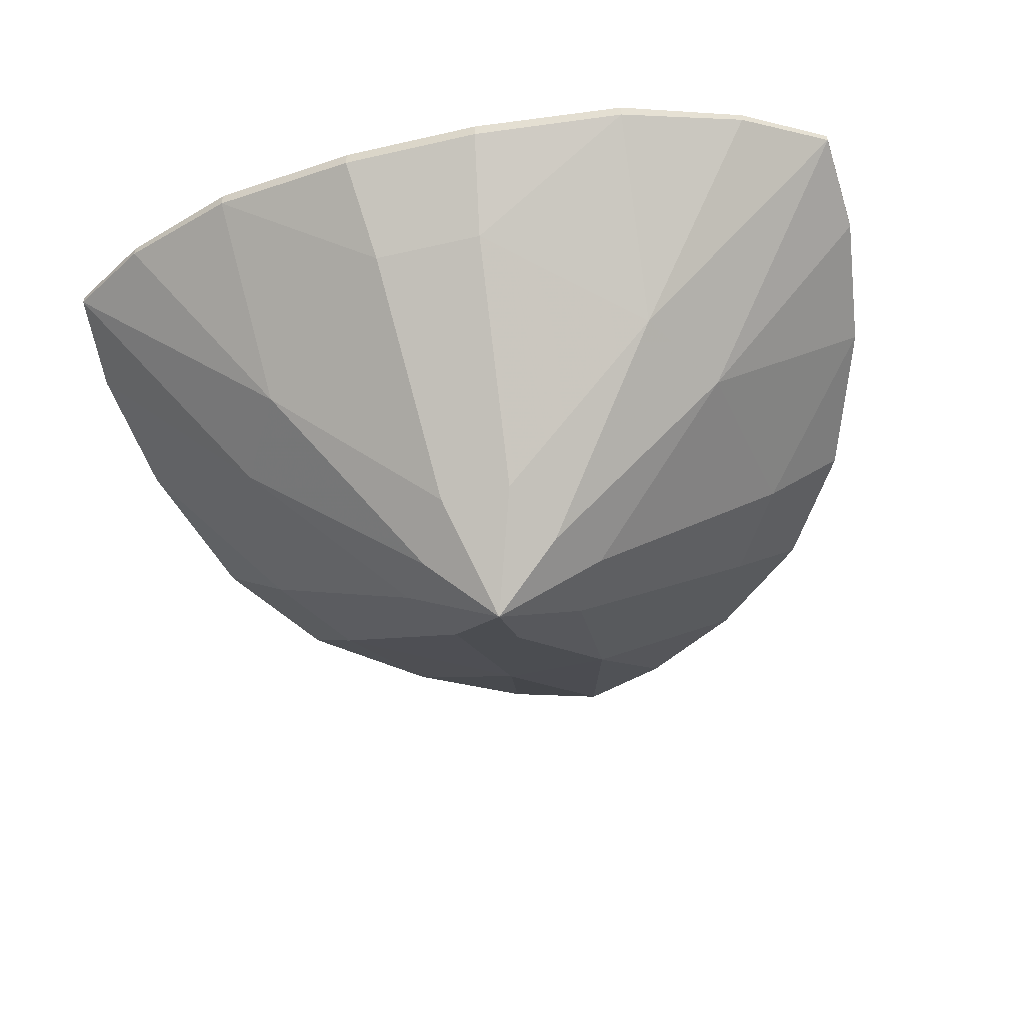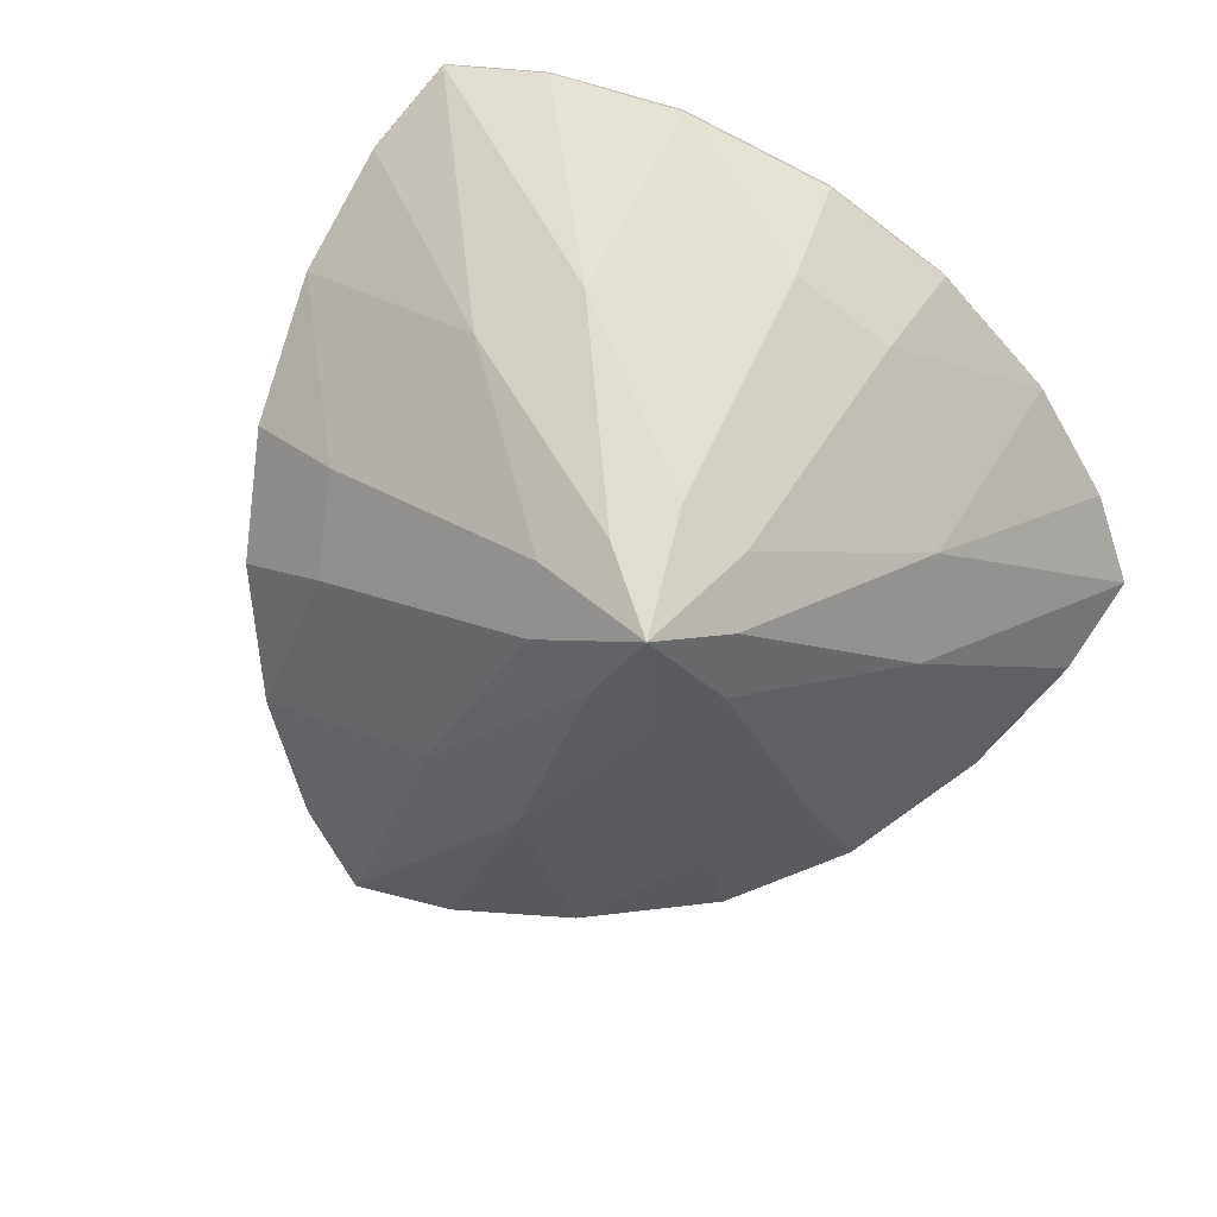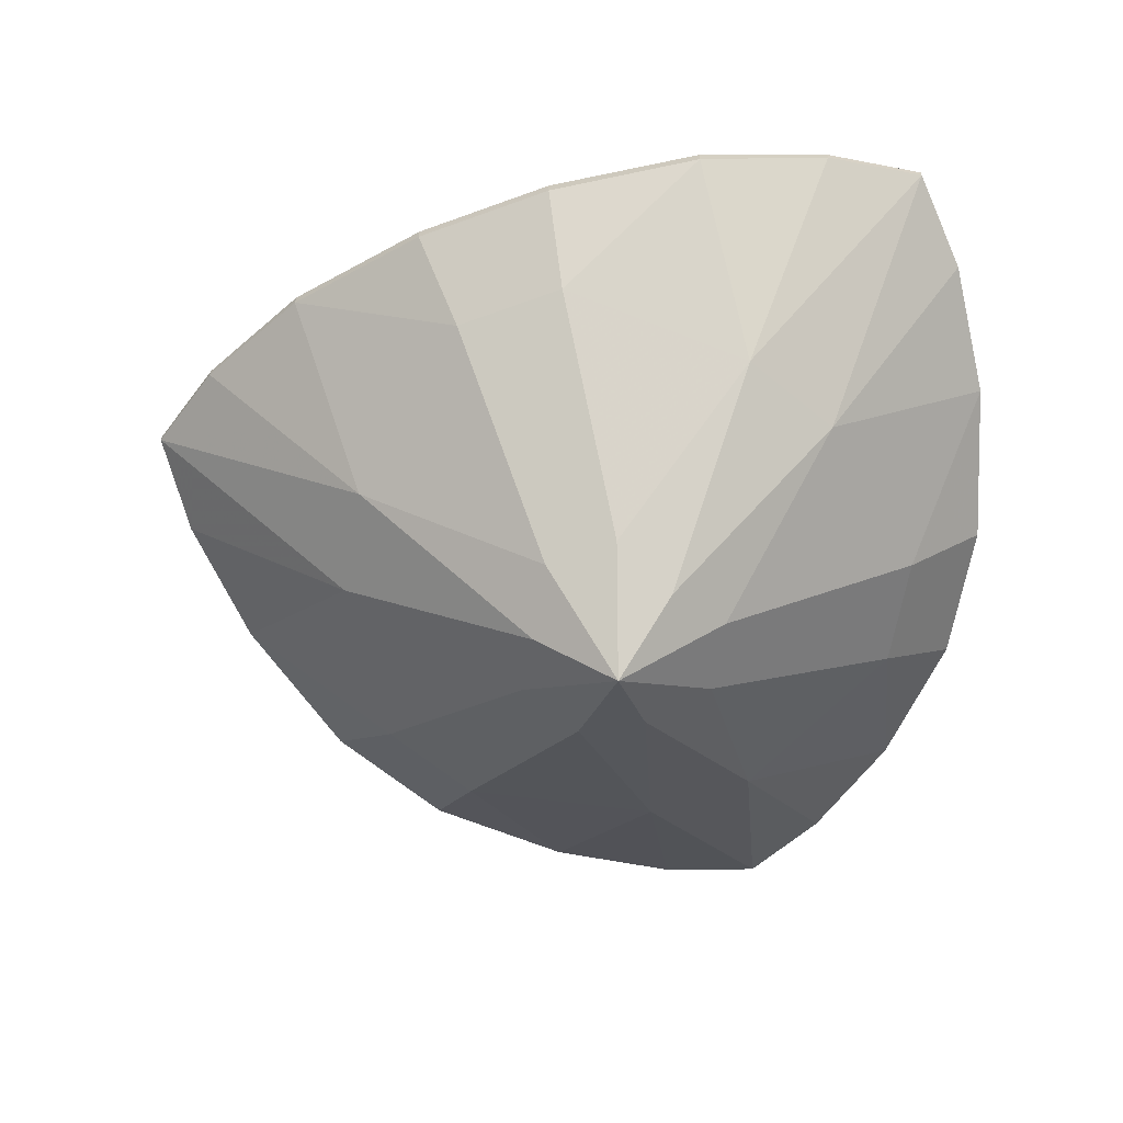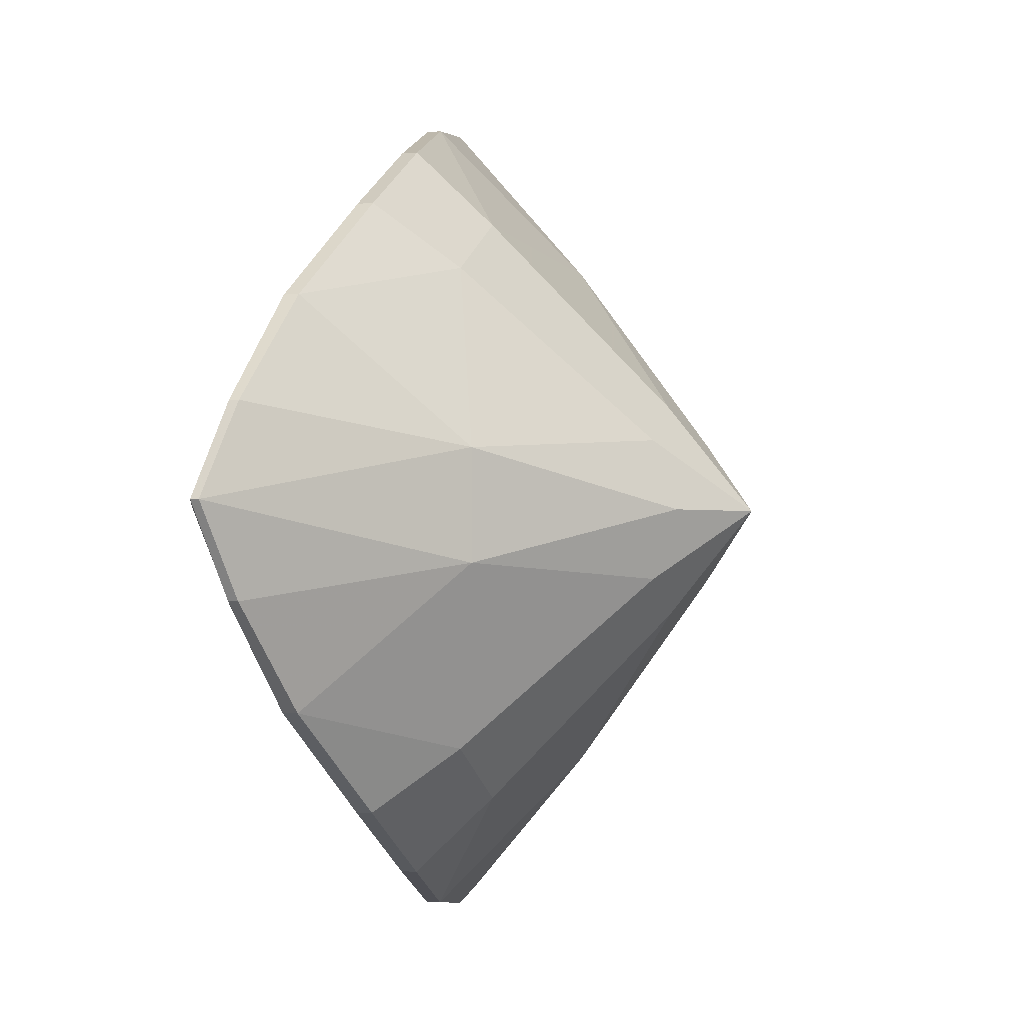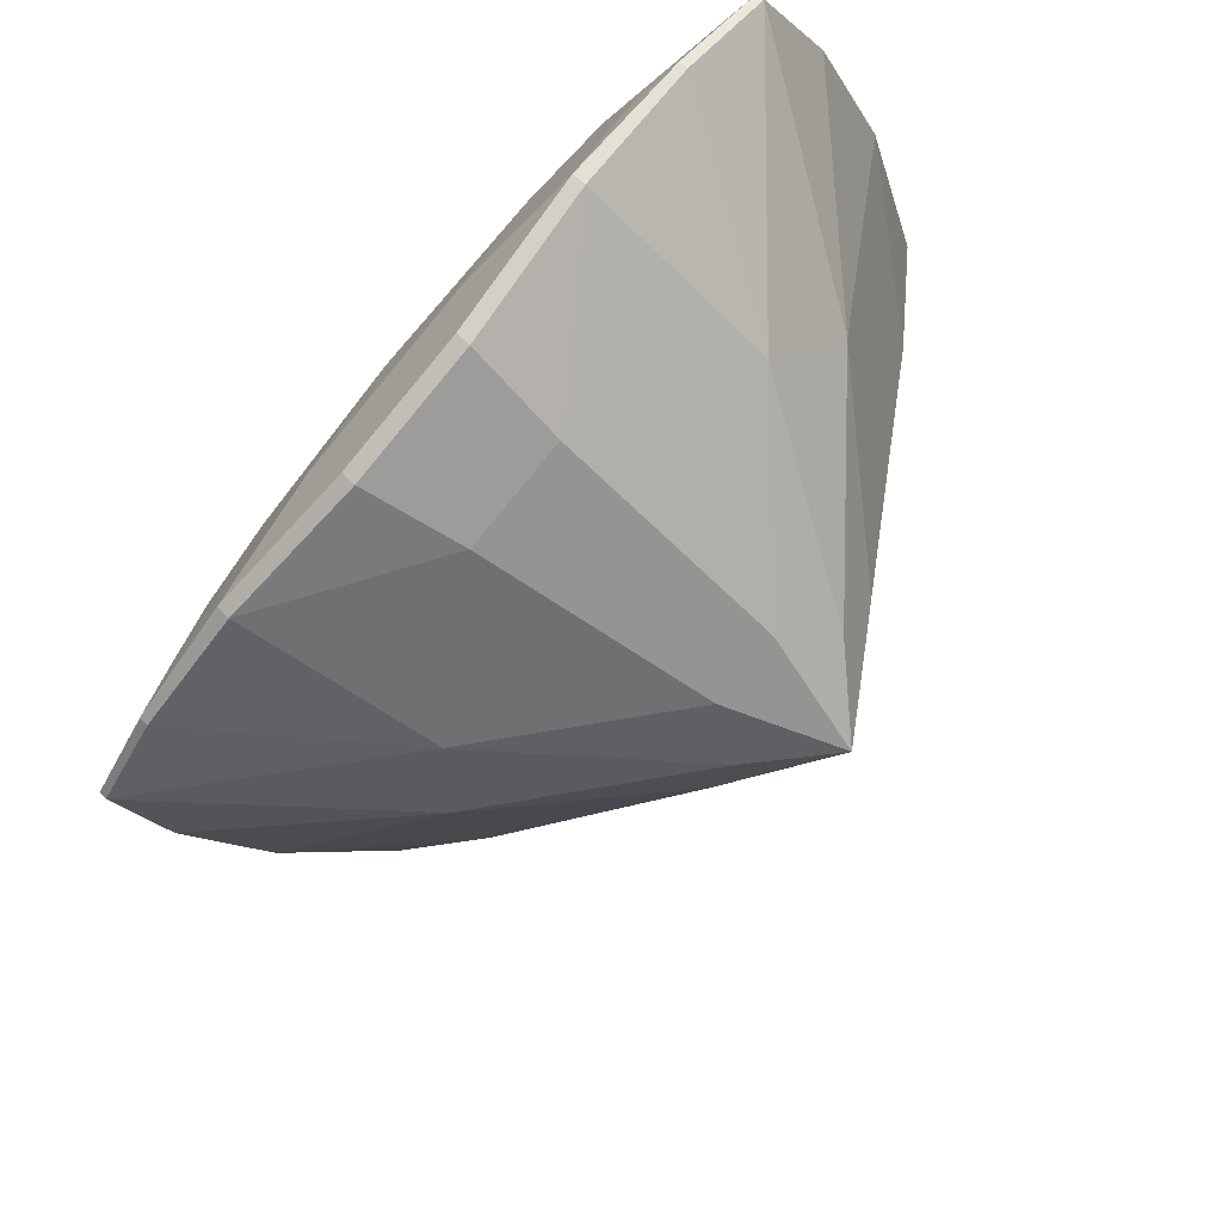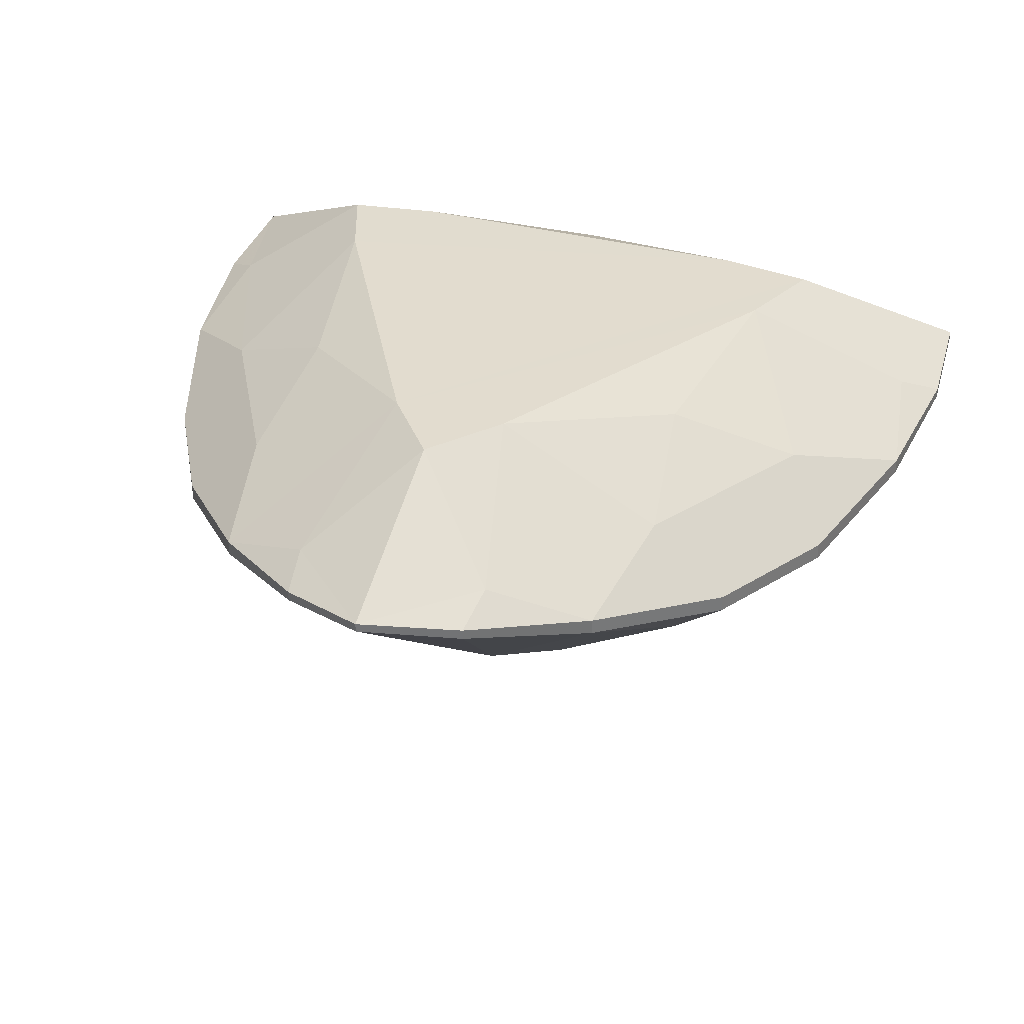
<metadata>
{"format":"obj","ext":"obj","renderer":"f3d","projection":"perspective","resolution":1024,"background":"white","views":[{"elev":-51.5,"azim":-75.9,"up":"+Z"},{"elev":-72.9,"azim":-127.2,"up":"+Z"},{"elev":-64.2,"azim":170.2,"up":"+Z"},{"elev":-1.8,"azim":108.6,"up":"+Y"},{"elev":57.1,"azim":137.6,"up":"+Y"},{"elev":34.6,"azim":109.8,"up":"+Z"}]}
</metadata>
<code>
v -0.02781 -0.5156 0.01608
v 0.1201 -0.3614 -0.1093
v 0.1532 -0.4542 -0.01892
v -0.4868 -0.08466 0.001263
v -0.4868 0.08942 -0.01892
v -0.4868 -0.08466 -0.01892
v 0.1532 -0.4542 0.001264
v -0.4495 -0.2722 0.01608
v -0.4868 0.08942 0.001263
v -0.4495 0.2769 0.01608
v 0.1201 0.3662 -0.1093
v -0.02781 0.5204 0.01608
v 0.1532 0.4589 -0.01892
v 0.4477 0.2458 0.01608
v 0.2402 0.2968 -0.1093
v 0.304 0.3719 -0.01892
v -0.02781 -0.5156 0.03485
v -0.19 -0.537 0.04564
v -0.4495 -0.2722 0.03485
v -0.3868 -0.4233 0.04564
v -0.3868 -0.4233 0.05804
v -0.4495 0.2769 0.03485
v -0.3868 0.4281 0.04564
v 0.3281 0.07094 -0.1549
v 0.5474 0.116 0.04564
v -0.3165 -0.5287 0.06782
v -0.19 -0.537 0.05804
v -0.3165 -0.5287 0.07853
v -0.3165 0.5334 0.06782
v -0.3868 0.4281 0.05804
v -0.3165 0.5334 0.07853
v -0.1194 -0.3245 -0.1549
v -0.2382 0.2607 -0.1549
v -0.2382 -0.256 -0.1549
v -0.3899 -0.06698 -0.1093
v -0.3899 0.07174 -0.1093
v -0.1194 0.3293 -0.1549
v -0.19 0.5417 0.04564
v 0.6034 0.002382 0.06781
v 0.4477 -0.2411 0.01608
v 0.328 -0.06618 -0.1549
v 0.5474 -0.1112 0.04564
v 0.2402 -0.292 -0.1093
v 0.304 -0.3671 -0.01892
v -0.06103 -0.08629 -0.3436
v -0.06103 0.09105 -0.3436
v -0.1367 0.04804 -0.3131
v 0.09254 0.002382 -0.3436
v 0.09313 0.08941 -0.3131
v 0.09313 -0.08464 -0.3131
v 0.01404 -0.1303 -0.3131
v -0.1367 -0.04328 -0.3131
v -0.009842 0.002381 -0.4153
v 0.01404 0.1351 -0.3131
v 0.304 0.3719 0.001263
v 0.1532 0.4589 0.001264
v 0.304 -0.3671 0.001264
v -0.3981 0.1273 0.08107
v -0.3981 -0.1226 0.08107
v -0.3651 -0.3701 0.08107
v -0.02781 0.5204 0.03485
v -0.19 0.5417 0.05804
v 0.4477 0.2458 0.03485
v 0.4477 -0.2411 0.03485
v 0.5474 -0.1112 0.05804
v -0.1548 -0.4915 0.08108
v -0.2037 -0.3334 0.186
v 0.5474 0.116 0.05804
v 0.6034 0.002382 0.07853
v -0.3651 0.3748 0.08108
v -0.09714 -0.2921 0.1863
v -0.2037 0.3382 0.1861
v -0.1548 0.4963 0.08108
v 0.4904 0.1238 0.08108
v 0.3779 0.002378 0.1861
v 0.4904 -0.1191 0.08108
v 0.2925 -0.2714 0.08107
v 0.07608 -0.3964 0.08107
v -0.2998 0.002384 0.1475
v -0.2212 -0.2205 0.1861
v 0.2925 0.2762 0.08107
v 0.07607 0.4011 0.08107
v 0.1352 -0.2488 0.1475
v -0.2212 0.2252 0.1861
v -0.09714 0.2969 0.1862
v 0.1352 0.2535 0.1475
v 0.2889 0.07401 0.1861
v 0.2887 -0.06971 0.1861
f 1 2 3
f 4 5 6
f 7 1 3
f 8 4 6
f 9 10 5
f 11 12 13
f 14 15 16
f 17 18 1
f 19 20 21
f 22 23 10
f 24 14 25
f 26 27 28
f 21 26 28
f 29 30 31
f 32 1 18
f 32 18 26
f 33 10 23
f 8 34 20
f 35 8 6
f 10 36 5
f 12 37 38
f 37 29 38
f 24 25 39
f 40 41 42
f 16 11 13
f 43 40 44
f 24 15 14
f 34 26 20
f 33 23 29
f 41 39 42
f 32 34 45
f 33 36 10
f 33 37 46
f 46 47 33
f 24 41 48
f 43 41 40
f 48 49 24
f 50 48 41
f 3 43 44
f 32 2 1
f 45 51 32
f 52 45 34
f 36 6 5
f 53 50 51
f 50 43 51
f 2 51 43
f 35 34 8
f 52 47 53
f 36 47 52
f 35 36 52
f 54 46 37
f 11 37 12
f 49 11 15
f 54 11 49
f 53 54 49
f 13 55 16
f 55 14 16
f 12 56 13
f 44 57 3
f 40 57 44
f 9 58 22
f 59 58 9
f 4 59 9
f 19 59 4
f 19 21 60
f 61 38 62
f 63 25 14
f 64 42 65
f 27 17 66
f 28 66 67
f 28 60 21
f 62 29 31
f 39 68 69
f 65 39 69
f 70 30 22
f 71 67 66
f 31 70 72
f 31 73 62
f 69 74 75
f 69 76 65
f 57 64 77
f 7 57 77
f 78 7 77
f 17 7 78
f 66 78 71
f 79 58 59
f 67 80 60
f 59 60 80
f 61 62 73
f 68 63 74
f 81 63 55
f 56 81 55
f 82 81 56
f 61 82 56
f 76 64 65
f 77 83 78
f 70 58 84
f 78 83 71
f 79 59 80
f 84 72 70
f 58 79 84
f 82 73 85
f 86 81 82
f 74 81 87
f 88 71 83
f 86 82 85
f 80 84 79
f 81 86 87
f 77 88 83
f 88 64 76
f 88 75 87
f 77 64 88
f 75 88 76
f 87 75 74
f 85 87 86
f 72 85 73
f 88 87 85
f 72 88 85
f 84 88 72
f 71 88 84
f 80 71 84
f 67 71 80
f 7 3 57
f 4 9 5
f 7 17 1
f 8 19 4
f 9 22 10
f 17 27 18
f 19 8 20
f 22 30 23
f 26 18 27
f 21 20 26
f 29 23 30
f 16 15 11
f 24 49 15
f 32 26 34
f 33 47 36
f 33 29 37
f 46 53 47
f 24 39 41
f 43 50 41
f 48 53 49
f 50 53 48
f 3 2 43
f 32 51 2
f 45 53 51
f 52 53 45
f 36 35 6
f 35 52 34
f 54 53 46
f 11 54 37
f 13 56 55
f 55 63 14
f 12 61 56
f 40 64 57
f 61 12 38
f 63 68 25
f 64 40 42
f 28 27 66
f 28 67 60
f 62 38 29
f 39 25 68
f 65 42 39
f 31 30 70
f 31 72 73
f 69 68 74
f 69 75 76
f 66 17 78
f 59 19 60
f 70 22 58
f 82 61 73
f 74 63 81

</code>
